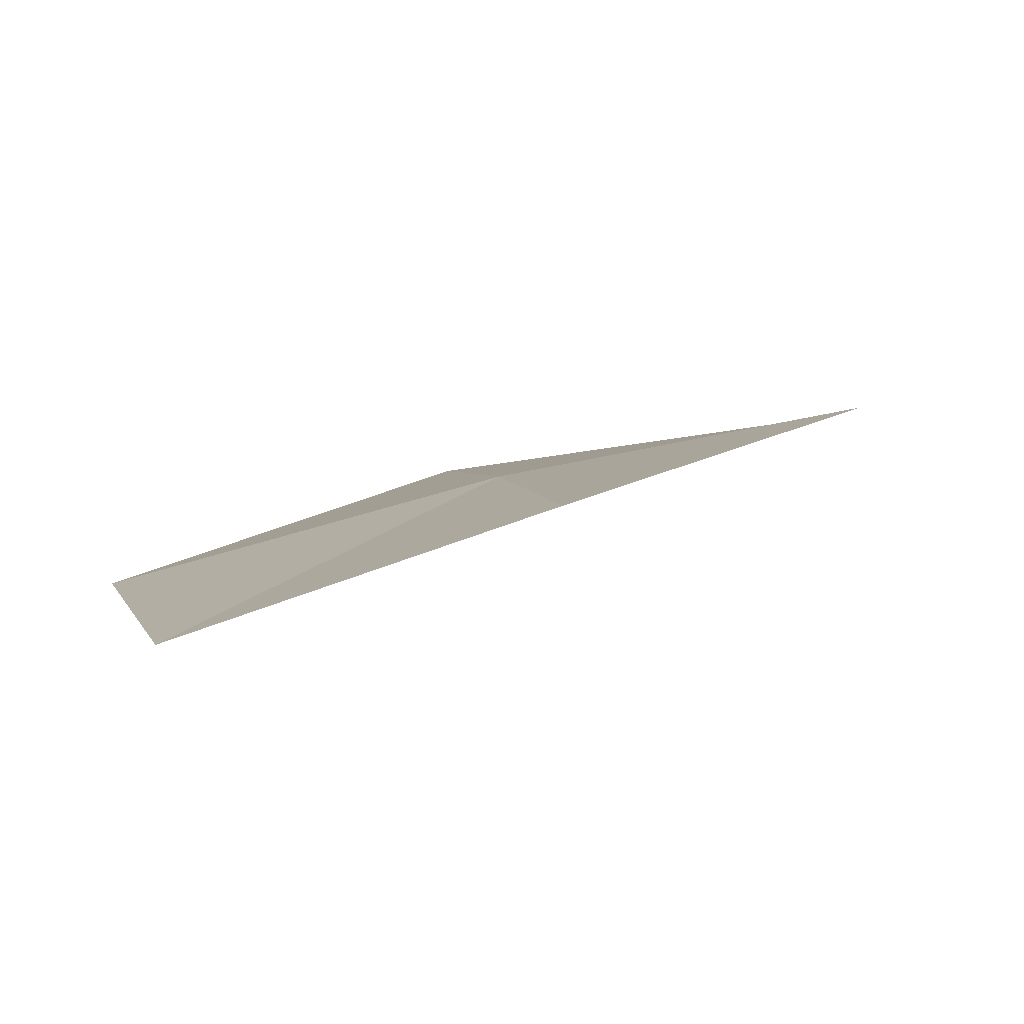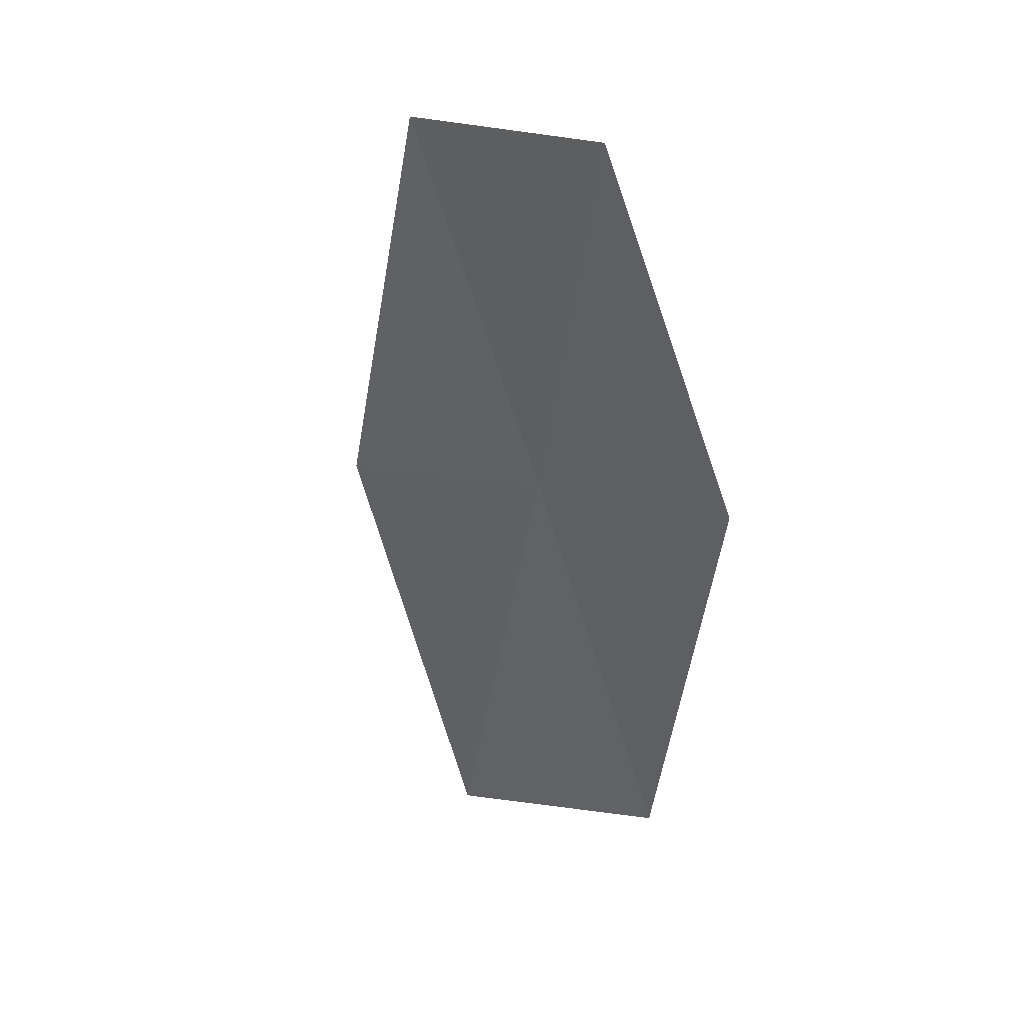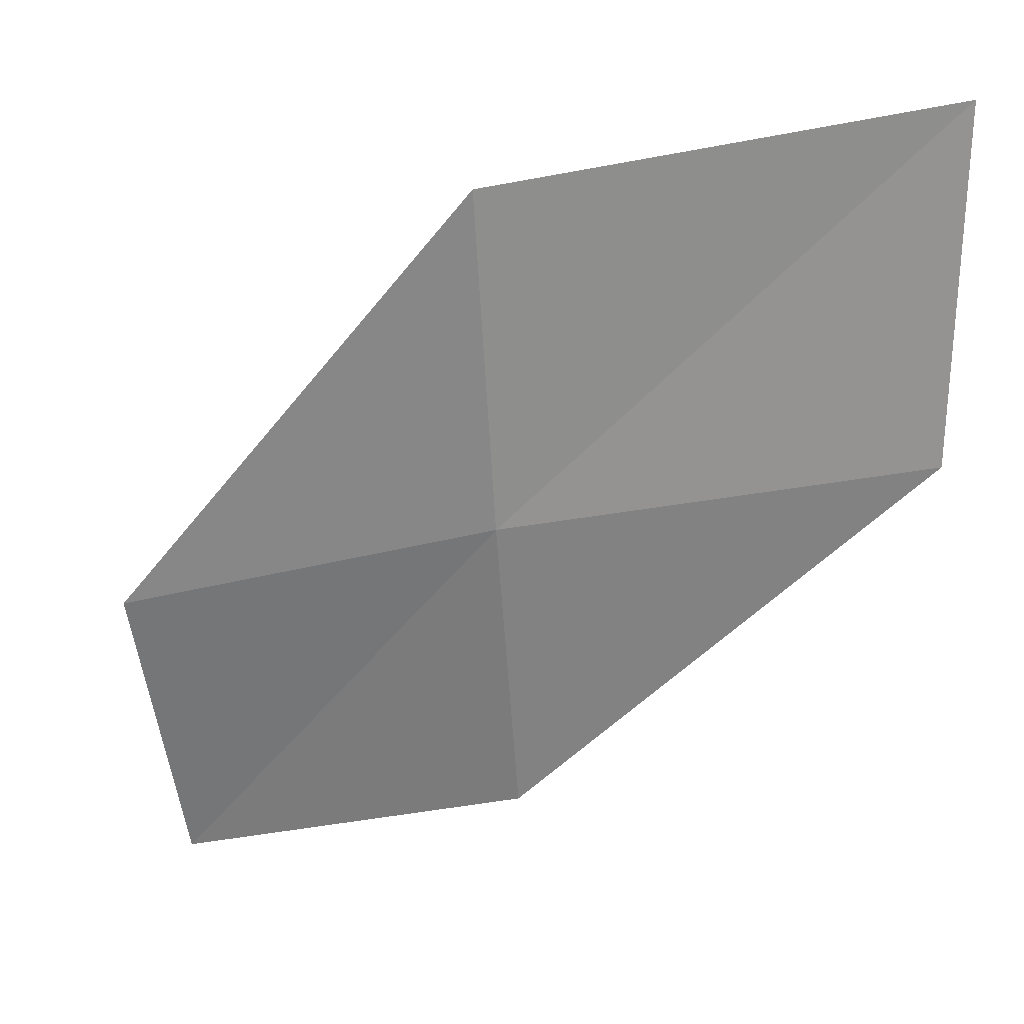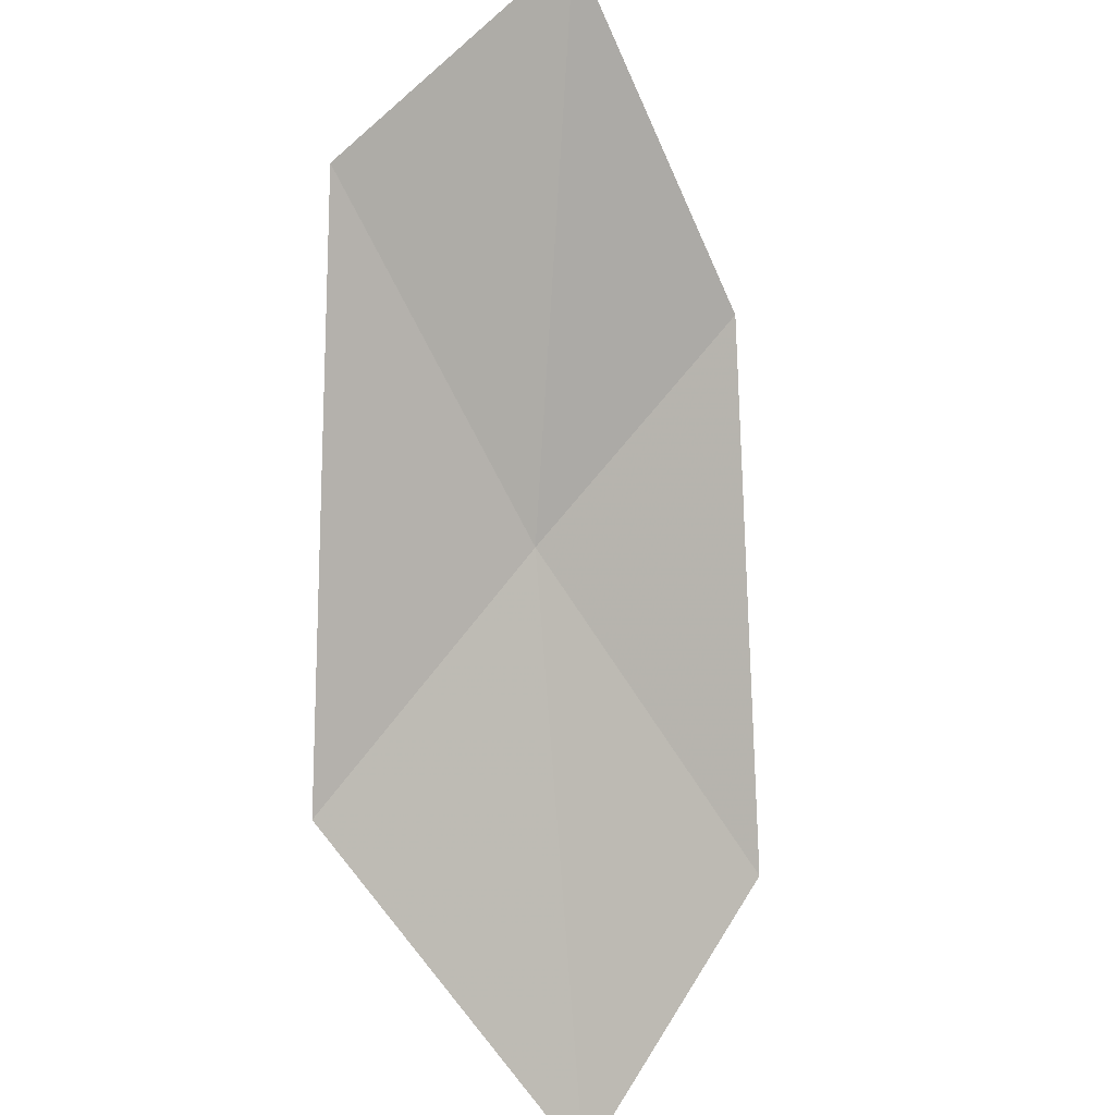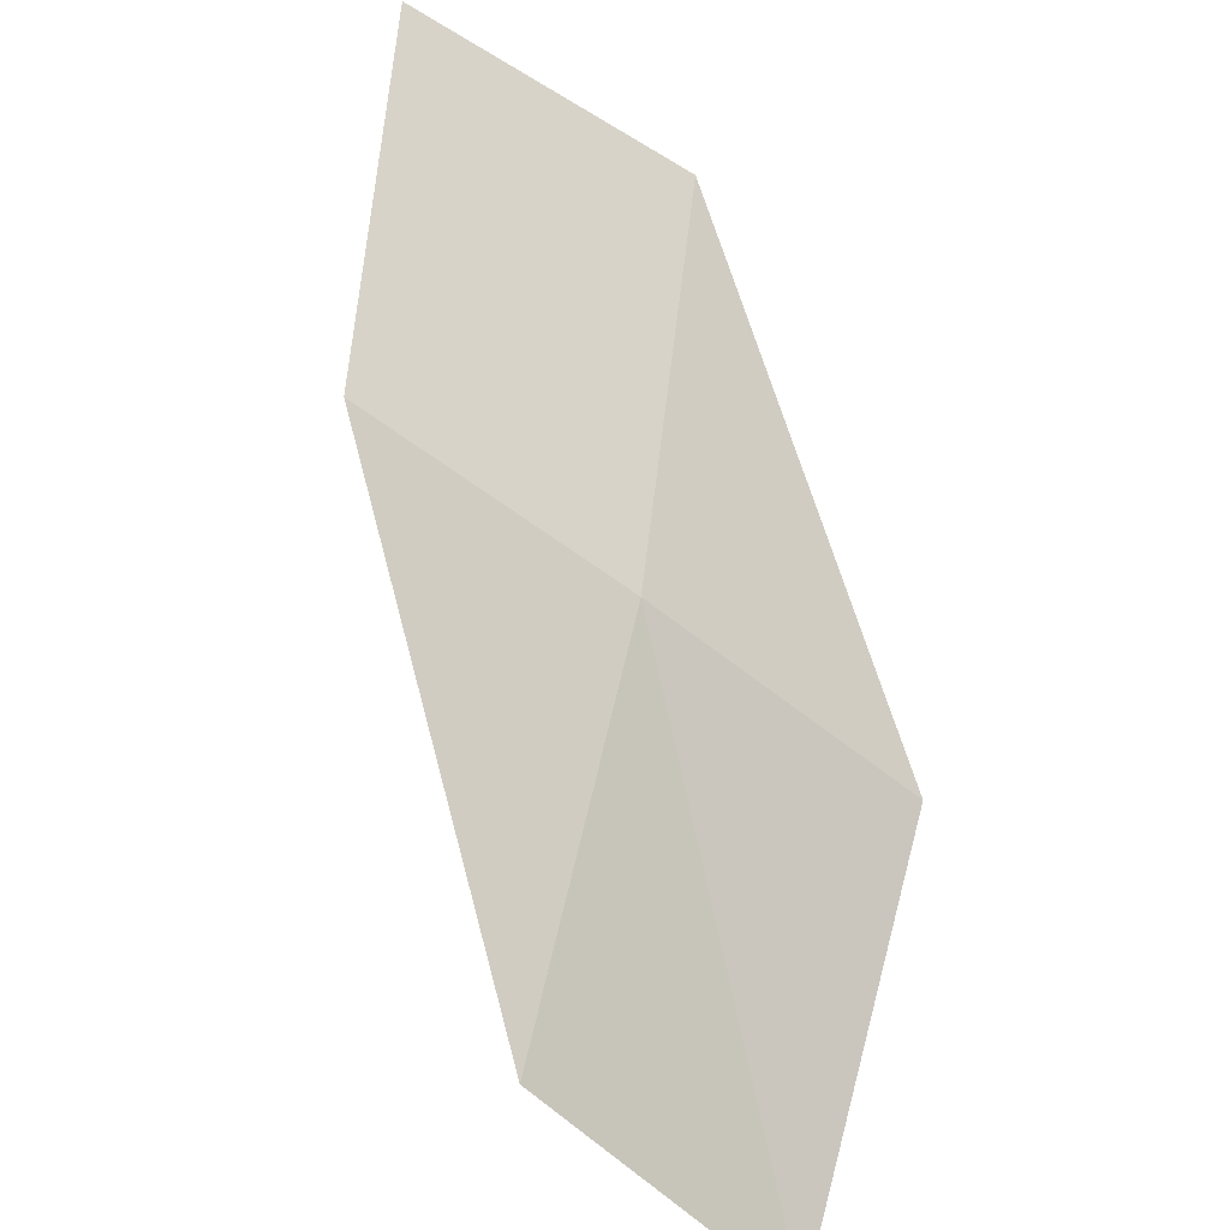
<metadata>
{"format":"obj","ext":"obj","renderer":"f3d","projection":"perspective","resolution":1024,"background":"white","views":[{"elev":38.1,"azim":-4.7,"up":"+Z"},{"elev":-77.9,"azim":-68.7,"up":"+Y"},{"elev":58.9,"azim":5.7,"up":"+Y"},{"elev":-62.1,"azim":-40.1,"up":"+Z"},{"elev":63.8,"azim":121.0,"up":"+Z"}]}
</metadata>
<code>
v -2.599 18.23 18.21
v -0.7855 18.81 18.08
v -0.8398 19.99 17.15
v -2.777 19.44 17.34
v -2.429 17.07 18.93
v -4.303 17.47 18.32
v -4.01 16.3 18.98
f 1 3 2
f 1 4 3
f 1 2 5
f 1 6 4
f 1 5 7
f 1 7 6

</code>
